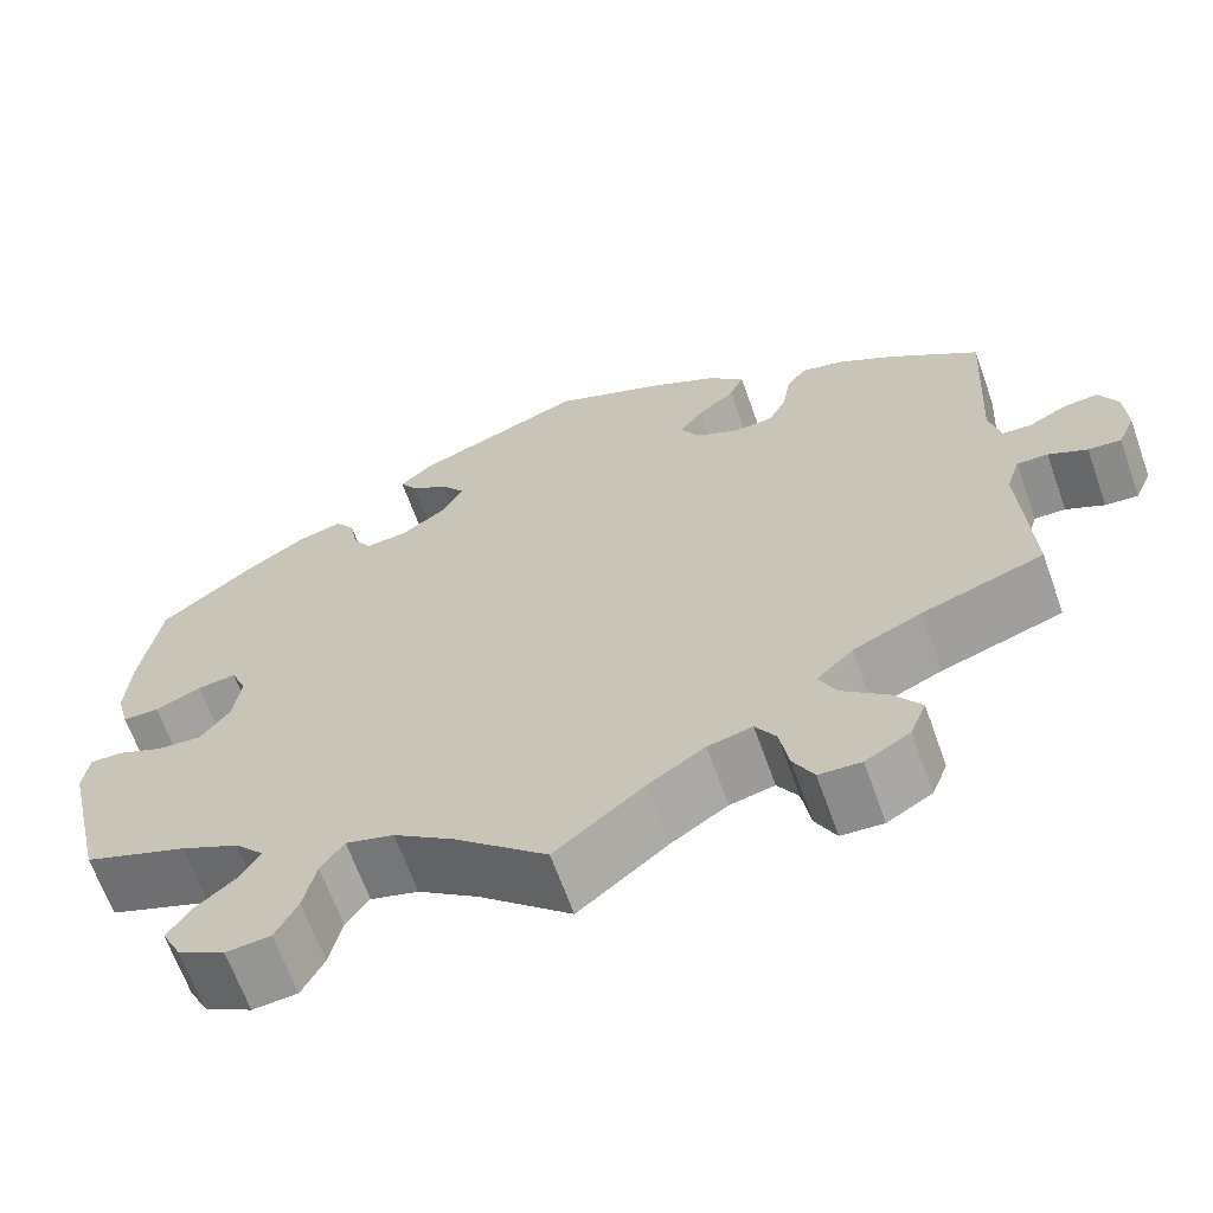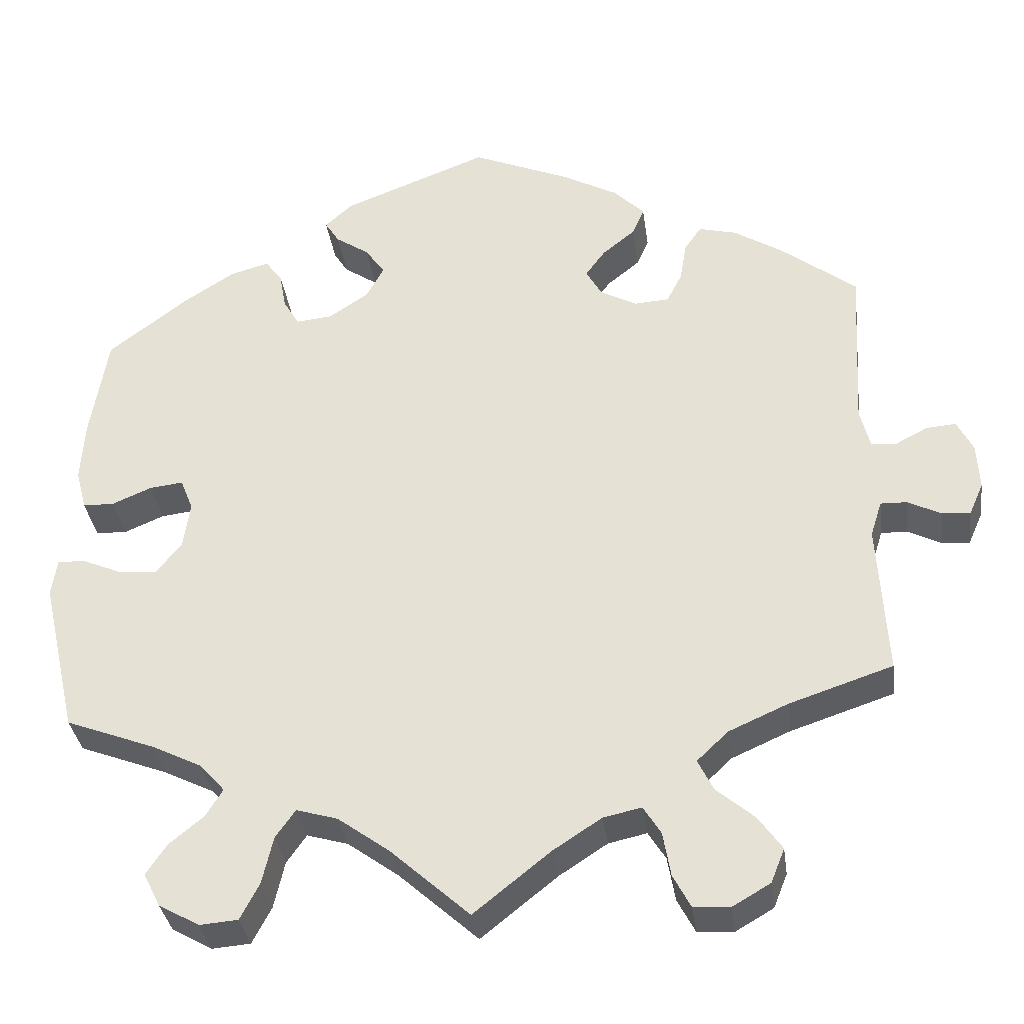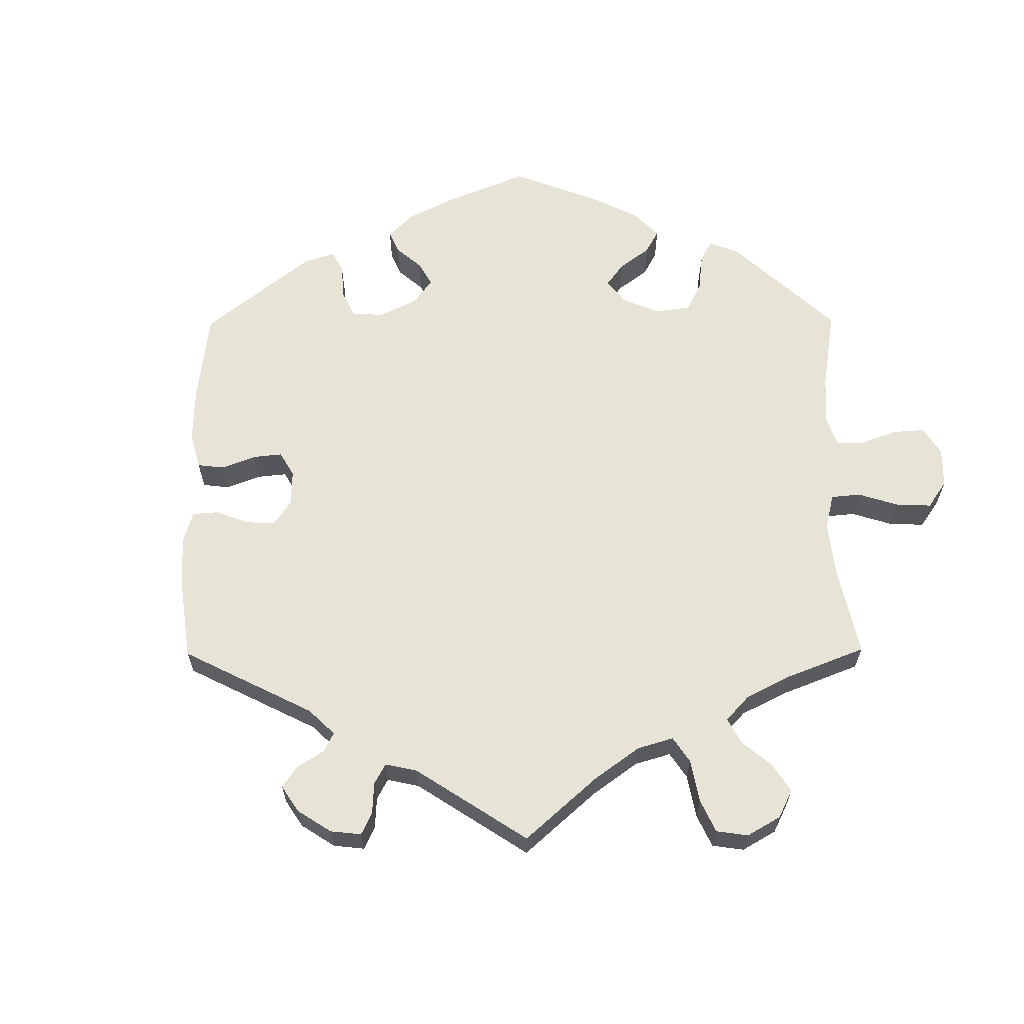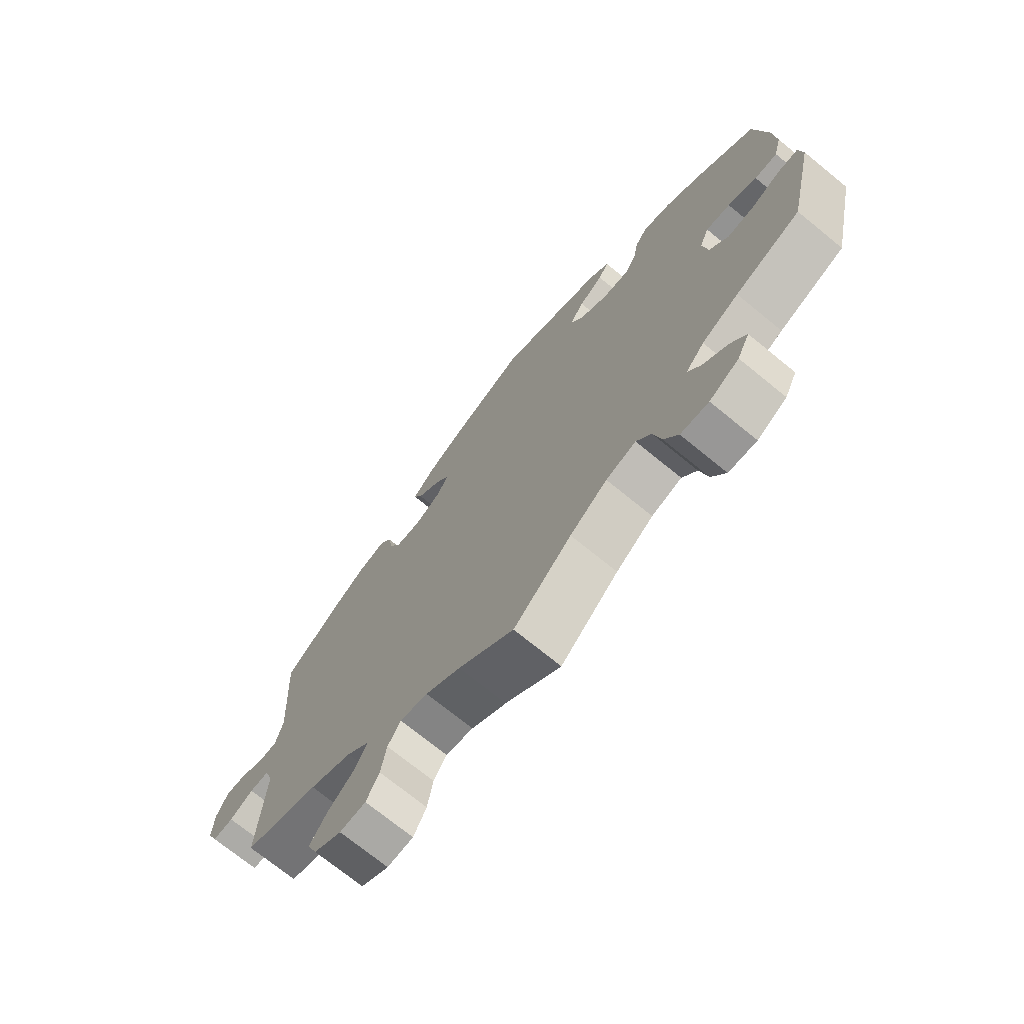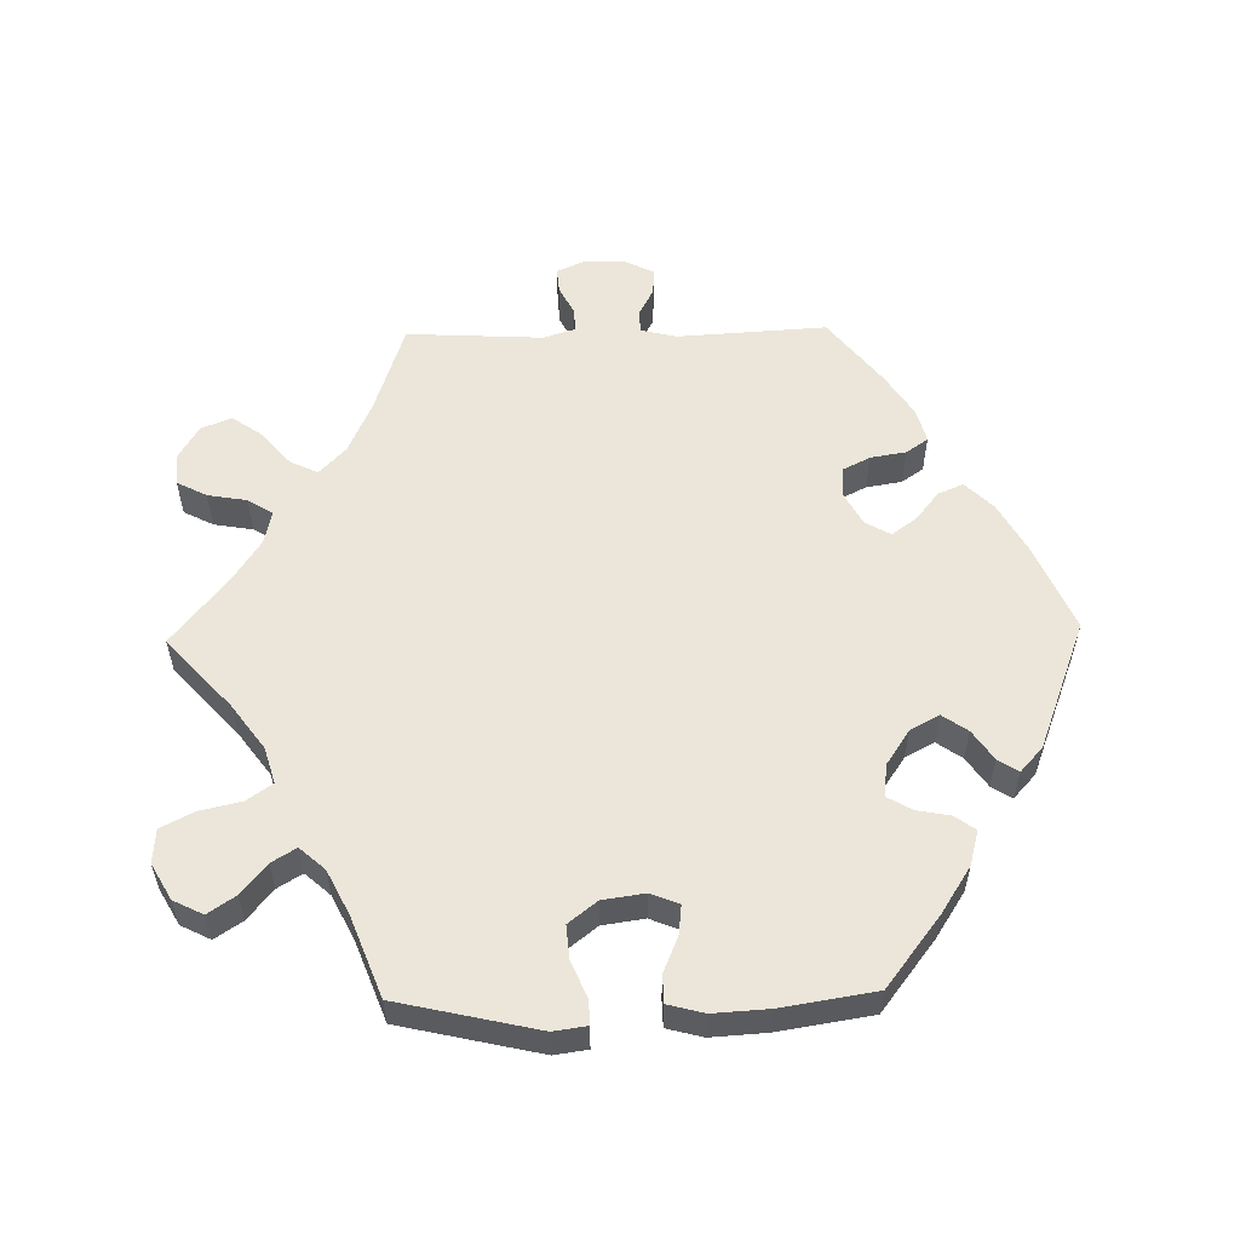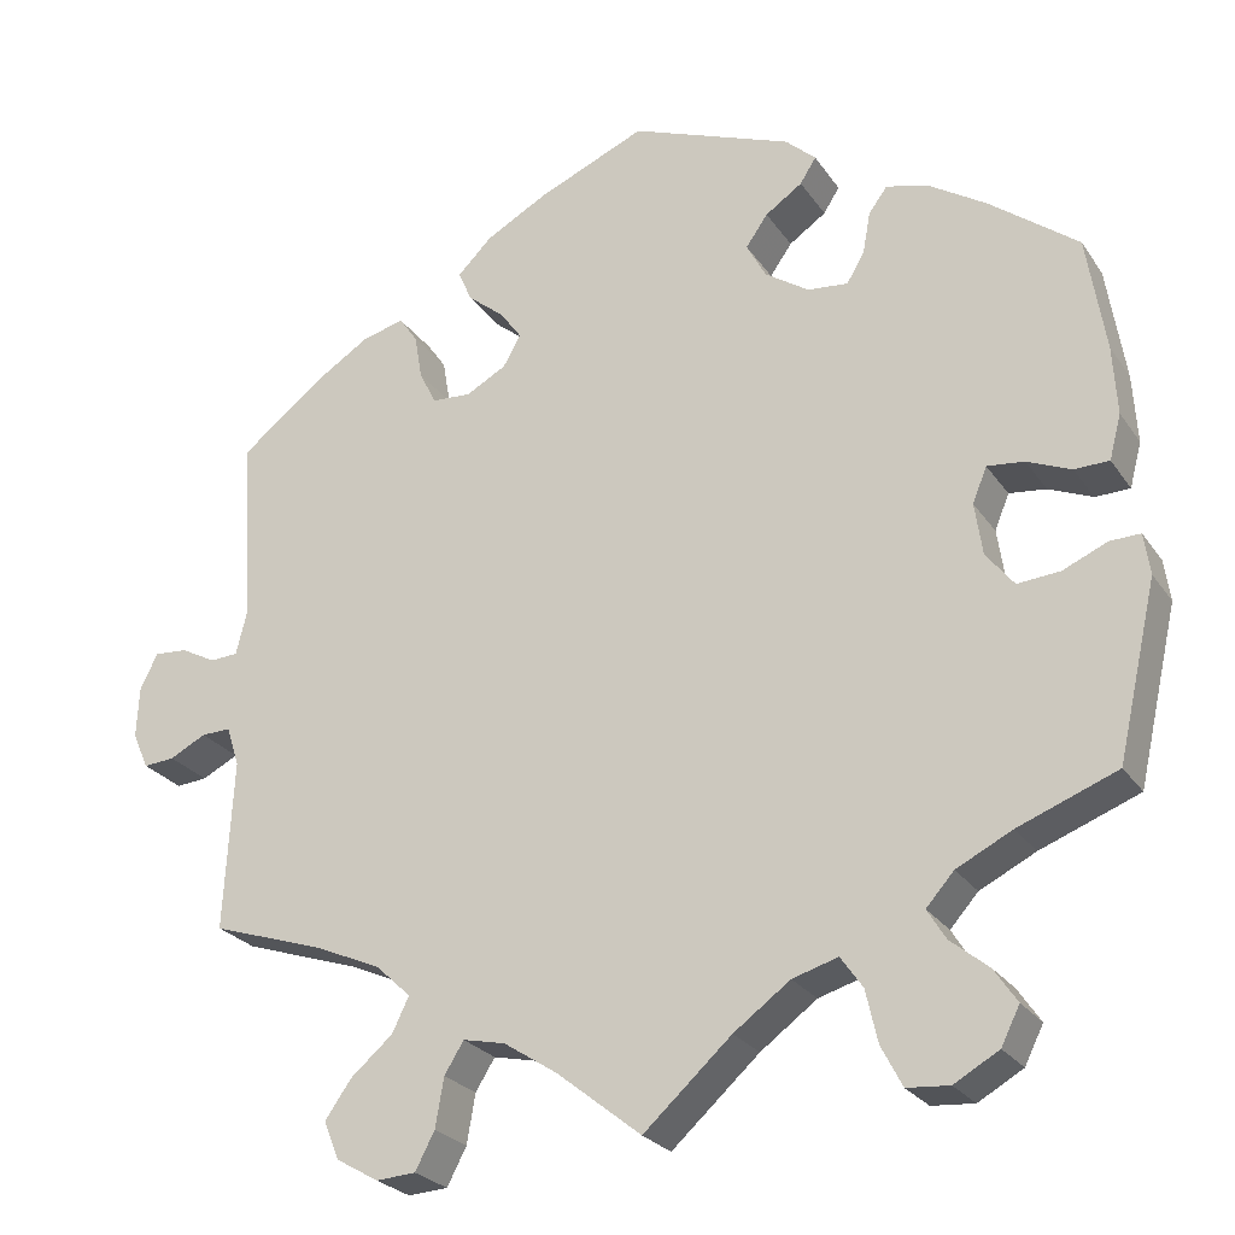
<metadata>
{"format":"obj","ext":"obj","renderer":"f3d","projection":"perspective","resolution":1024,"background":"white","views":[{"elev":-65.5,"azim":19.6,"up":"+Z"},{"elev":-34.5,"azim":7.7,"up":"+Z"},{"elev":62.7,"azim":119.6,"up":"+Y"},{"elev":-72.3,"azim":-129.2,"up":"+Z"},{"elev":56.0,"azim":-91.2,"up":"+Y"},{"elev":-25.4,"azim":-153.6,"up":"+Z"}]}
</metadata>
<code>
v 0.202 0.07 0.525
v -0.34 0.07 -0.612
v -0.225 0.07 -0.461
v -0.457 0.07 0.058
v 0.324 0.07 -0.389
v 0.129 0.07 0.565
v 0.163 0.07 -0.499
v -0.55 0.07 0.037
v -0.343 0.07 -0.461
v -0.214 0.07 0.338
v 0.269 0.07 -0.627
v 0.302 0.07 0.409
v -0.438 0.07 -0.083
v -0.192 0.07 0.546
v 0.651 0.07 0.059
v 0.273 0.07 0.316
v -0.42 0.07 -0.355
v 0.324 0.07 0.441
v -0.165 0.07 0.453
v -0.283 0.07 0.369
v 0.353 0.07 -0.512
v 0.366 0.07 -0.601
v -0.139 0.07 0.416
v -0.265 0.07 -0.56
v 0.526 0.07 -0.108
v -0.537 0.07 0.31
v 0.293 0.07 0.356
v -0.228 0.07 0.513
v 0.619 0.07 -0.084
v -0.292 0.07 0.418
v 0 0.07 -0.62
v -0.262 0.07 0.333
v -0.162 0.07 0.373
v 0 0.07 0.62
v -0.537 0.07 -0.31
v -0.541 0.07 -0.056
v -0.413 0.07 0.063
v 0.283 0.07 -0.428
v -0.584 0.07 -0.104
v 0.576 0.07 -0.062
v -0.405 0.07 -0.041
v 0.537 0.07 0.036
v 0.541 0.07 -0.061
v 0.1 0.07 -0.54
v -0.564 0.07 0.09
v 0.524 0.07 0.089
v 0.179 0.07 0.339
v 0.303 0.07 -0.469
v -0.432 0.07 0.391
v -0.314 0.07 0.448
v 0.243 0.07 0.484
v -0.29 0.07 -0.608
v 0.374 0.07 0.428
v -0.321 0.07 -0.425
v 0.316 0.07 -0.63
v 0.236 0.07 -0.525
v 0.213 0.07 -0.488
v 0.656 0.07 -0.087
v 0.672 0.07 0.017
v -0.559 0.07 0.172
v 0.384 0.07 -0.556
v -0.209 0.07 0.483
v -0.509 0.07 0.036
v 0.401 0.07 -0.355
v 0.184 0.07 0.412
v -0.354 0.07 -0.388
v -0.396 0.07 0.021
v 0.537 0.07 -0.31
v 0.537 0.07 0.31
v -0.415 0.07 -0.538
v -0.104 0.07 -0.526
v -0.488 0.07 -0.079
v -0.365 0.07 0.434
v 0.437 0.07 0.388
v -0.577 0.07 -0.055
v 0.57 0.07 0.034
v -0.251 0.07 -0.498
v 0.227 0.07 0.313
v -0.388 0.07 -0.498
v -0.171 0.07 -0.477
v -0.393 0.07 -0.582
v 0.227 0.07 0.447
v 0.158 0.07 0.376
v 0.675 0.07 -0.044
v 0.246 0.07 -0.583
v 0.612 0.07 0.056
v 0.202 -0 0.525
v -0.34 -0 -0.612
v -0.225 -0 -0.461
v -0.457 -0 0.058
v 0.324 -0 -0.389
v 0.129 -0 0.565
v 0.163 -0 -0.499
v -0.55 -0 0.037
v -0.343 -0 -0.461
v -0.214 -0 0.338
v 0.269 -0 -0.627
v 0.302 -0 0.409
v -0.438 -0 -0.083
v -0.192 -0 0.546
v 0.651 -0 0.059
v 0.273 -0 0.316
v -0.42 -0 -0.355
v 0.324 -0 0.441
v -0.165 -0 0.453
v -0.283 -0 0.369
v 0.353 -0 -0.512
v 0.366 -0 -0.601
v -0.139 -0 0.416
v -0.265 -0 -0.56
v 0.526 -0 -0.108
v -0.537 -0 0.31
v 0.293 -0 0.356
v -0.228 -0 0.513
v 0.619 -0 -0.084
v -0.292 -0 0.418
v 0 -0 -0.62
v -0.262 -0 0.333
v -0.162 -0 0.373
v 0 -0 0.62
v -0.537 -0 -0.31
v -0.541 -0 -0.056
v -0.413 -0 0.063
v 0.283 -0 -0.428
v -0.584 -0 -0.104
v 0.576 -0 -0.062
v -0.405 -0 -0.041
v 0.537 -0 0.036
v 0.541 -0 -0.061
v 0.1 -0 -0.54
v -0.564 -0 0.09
v 0.524 -0 0.089
v 0.179 -0 0.339
v 0.303 -0 -0.469
v -0.432 -0 0.391
v -0.314 -0 0.448
v 0.243 -0 0.484
v -0.29 -0 -0.608
v 0.374 -0 0.428
v -0.321 -0 -0.425
v 0.316 -0 -0.63
v 0.236 -0 -0.525
v 0.213 -0 -0.488
v 0.656 -0 -0.087
v 0.672 -0 0.017
v -0.559 -0 0.172
v 0.384 -0 -0.556
v -0.209 -0 0.483
v -0.509 -0 0.036
v 0.401 -0 -0.355
v 0.184 -0 0.412
v -0.354 -0 -0.388
v -0.396 -0 0.021
v 0.537 -0 -0.31
v 0.537 -0 0.31
v -0.415 -0 -0.538
v -0.104 -0 -0.526
v -0.488 -0 -0.079
v -0.365 -0 0.434
v 0.437 -0 0.388
v -0.577 -0 -0.055
v 0.57 -0 0.034
v -0.251 -0 -0.498
v 0.227 -0 0.313
v -0.388 -0 -0.498
v -0.171 -0 -0.477
v -0.393 -0 -0.582
v 0.227 -0 0.447
v 0.158 -0 0.376
v 0.675 -0 -0.044
v 0.246 -0 -0.583
v 0.612 -0 0.056
f 4 63 8 45
f 37 4 45 60
f 39 75 36 72
f 17 35 39 72
f 66 17 72 13
f 54 66 13 41
f 81 70 79 9
f 81 9 54
f 2 81 54
f 77 24 52 2
f 3 77 2 54
f 80 3 54 41
f 44 31 71
f 7 44 71 80
f 57 7 80 41
f 55 11 85 56
f 55 56 57
f 22 55 57
f 48 21 61 22
f 38 48 22 57
f 5 38 57 41
f 25 68 64
f 43 25 64 5
f 84 58 29 40
f 84 40 43
f 59 84 43
f 76 86 15 59
f 42 76 59 43
f 46 42 43 5
f 27 12 18 53
f 16 27 53 74
f 1 51 82 65
f 1 65 83
f 6 1 83
f 34 6 83
f 14 34 83 47
f 19 62 28 14
f 23 19 14 47
f 73 50 30 20
f 73 20 32
f 49 73 32
f 37 60 26 49
f 46 5 41 67
f 16 74 69 46
f 78 16 46 67
f 33 23 47 78
f 10 33 78 67
f 32 10 67 37
f 49 32 37
f 131 94 149 90
f 146 131 90 123
f 158 122 161 125
f 158 125 121 103
f 99 158 103 152
f 127 99 152 140
f 95 165 156 167
f 140 95 167
f 140 167 88
f 88 138 110 163
f 140 88 163 89
f 127 140 89 166
f 157 117 130
f 166 157 130 93
f 127 166 93 143
f 142 171 97 141
f 143 142 141
f 143 141 108
f 108 147 107 134
f 143 108 134 124
f 127 143 124 91
f 150 154 111
f 91 150 111 129
f 126 115 144 170
f 129 126 170
f 129 170 145
f 145 101 172 162
f 129 145 162 128
f 91 129 128 132
f 139 104 98 113
f 160 139 113 102
f 151 168 137 87
f 169 151 87
f 169 87 92
f 169 92 120
f 133 169 120 100
f 100 114 148 105
f 133 100 105 109
f 106 116 136 159
f 118 106 159
f 118 159 135
f 135 112 146 123
f 153 127 91 132
f 132 155 160 102
f 153 132 102 164
f 164 133 109 119
f 153 164 119 96
f 123 153 96 118
f 123 118 135
f 49 135 159 73
f 73 159 136 50
f 50 136 116 30
f 30 116 106 20
f 20 106 118 32
f 32 118 96 10
f 10 96 119 33
f 33 119 109 23
f 23 109 105 19
f 19 105 148 62
f 62 148 114 28
f 28 114 100 14
f 14 100 120 34
f 34 120 92 6
f 6 92 87 1
f 1 87 137 51
f 51 137 168 82
f 82 168 151 65
f 65 151 169 83
f 83 169 133 47
f 47 133 164 78
f 78 164 102 16
f 16 102 113 27
f 27 113 98 12
f 12 98 104 18
f 18 104 139 53
f 53 139 160 74
f 74 160 155 69
f 69 155 132 46
f 46 132 128 42
f 42 128 162 76
f 76 162 172 86
f 86 172 101 15
f 15 101 145 59
f 59 145 170 84
f 84 170 144 58
f 58 144 115 29
f 29 115 126 40
f 40 126 129 43
f 43 129 111 25
f 25 111 154 68
f 68 154 150 64
f 64 150 91 5
f 5 91 124 38
f 38 124 134 48
f 48 134 107 21
f 21 107 147 61
f 61 147 108 22
f 22 108 141 55
f 55 141 97 11
f 11 97 171 85
f 85 171 142 56
f 56 142 143 57
f 57 143 93 7
f 7 93 130 44
f 44 130 117 31
f 31 117 157 71
f 71 157 166 80
f 80 166 89 3
f 3 89 163 77
f 77 163 110 24
f 24 110 138 52
f 52 138 88 2
f 2 88 167 81
f 81 167 156 70
f 70 156 165 79
f 79 165 95 9
f 9 95 140 54
f 54 140 152 66
f 66 152 103 17
f 17 103 121 35
f 35 121 125 39
f 39 125 161 75
f 75 161 122 36
f 36 122 158 72
f 72 158 99 13
f 13 99 127 41
f 41 127 153 67
f 67 153 123 37
f 37 123 90 4
f 4 90 149 63
f 63 149 94 8
f 8 94 131 45
f 45 131 146 60
f 60 146 112 26
f 26 112 135 49

</code>
